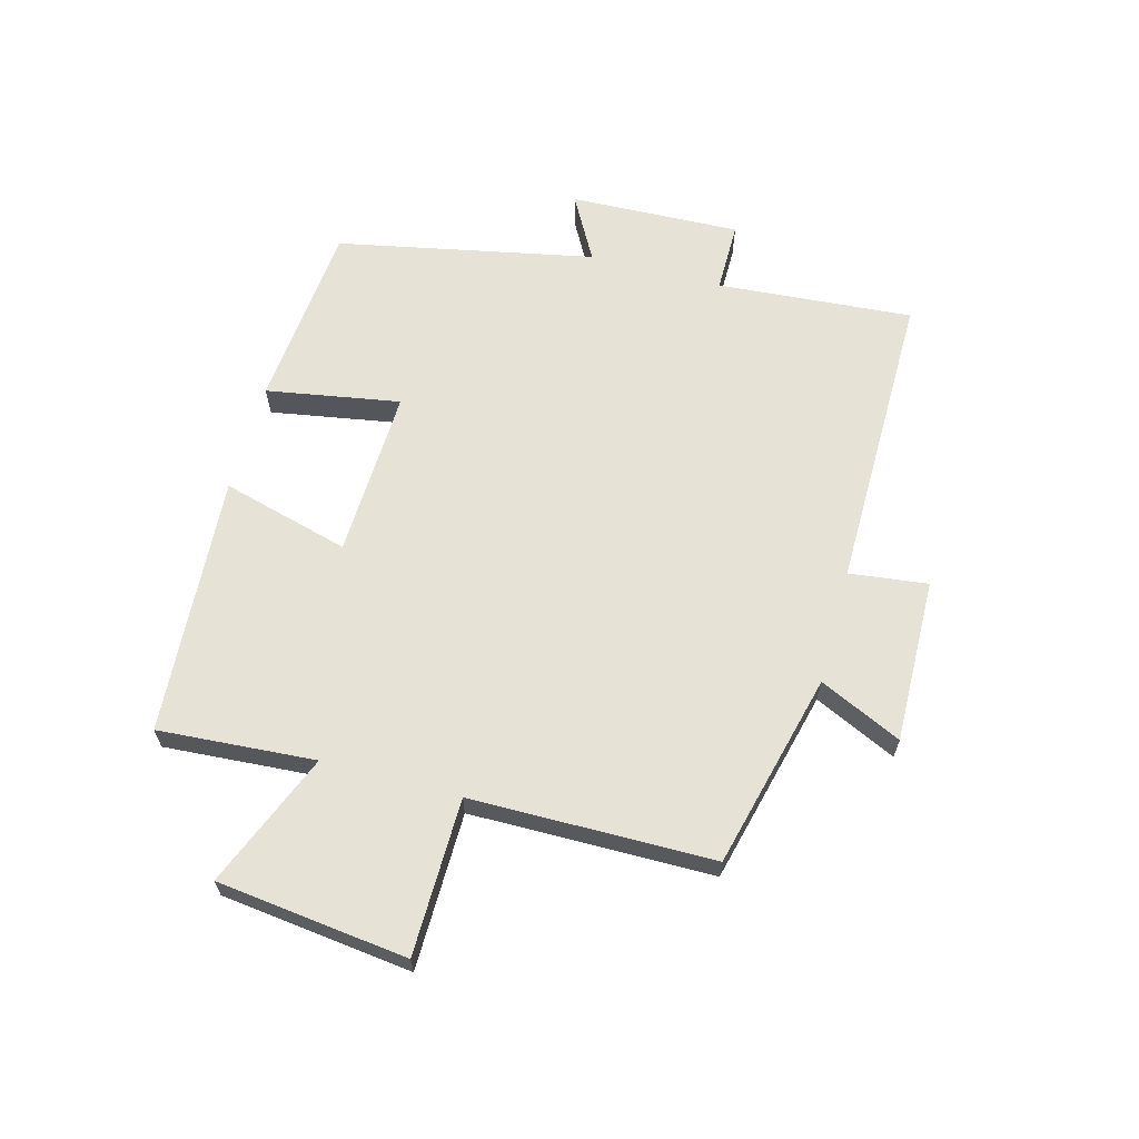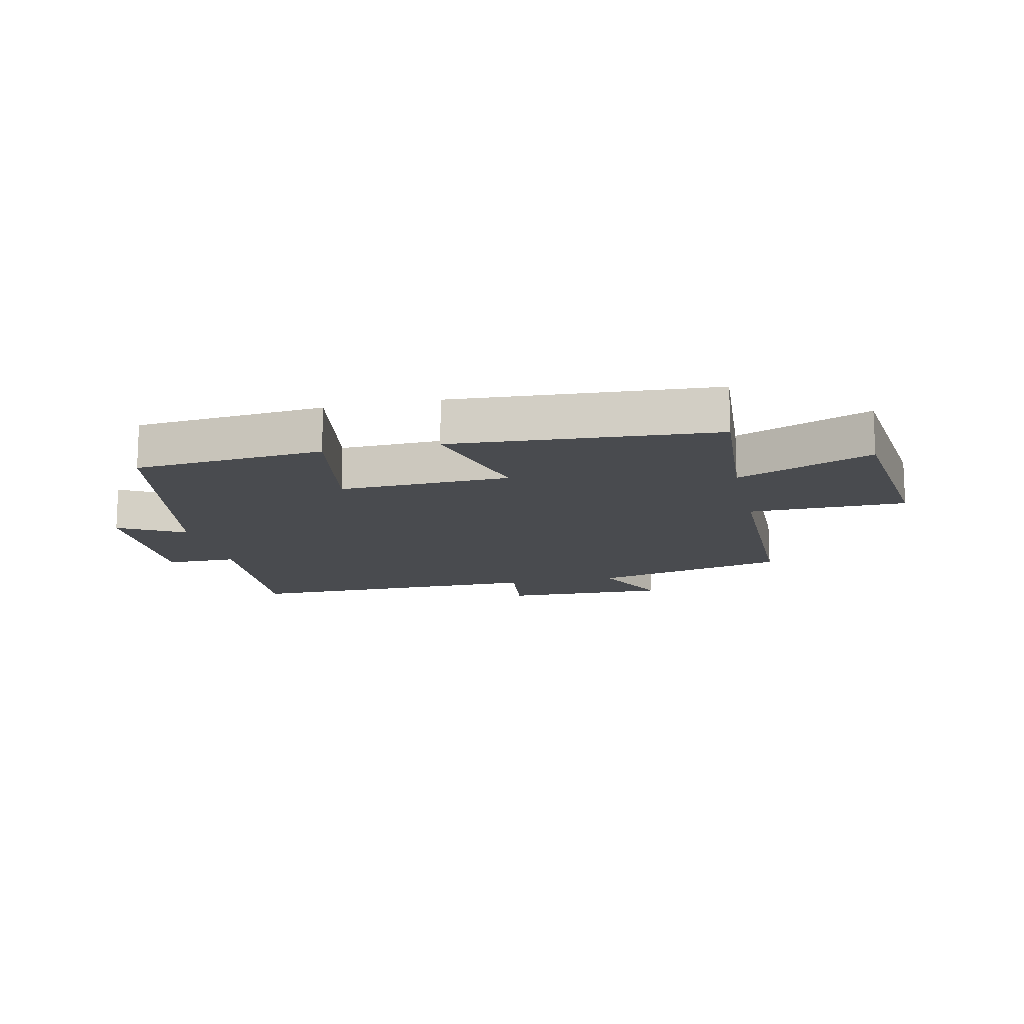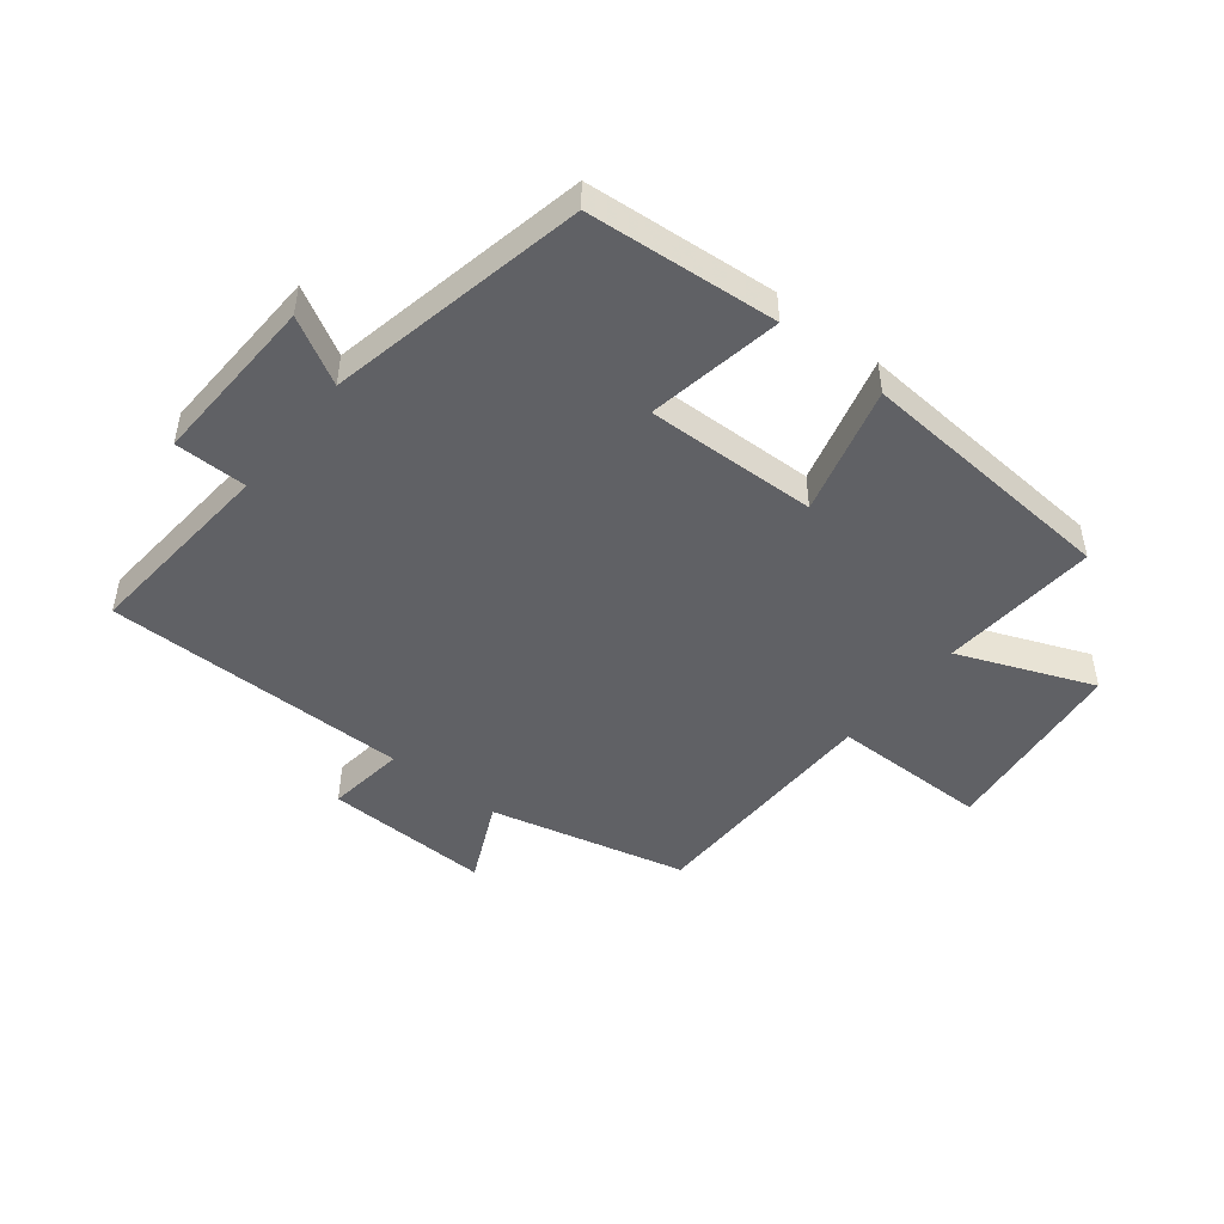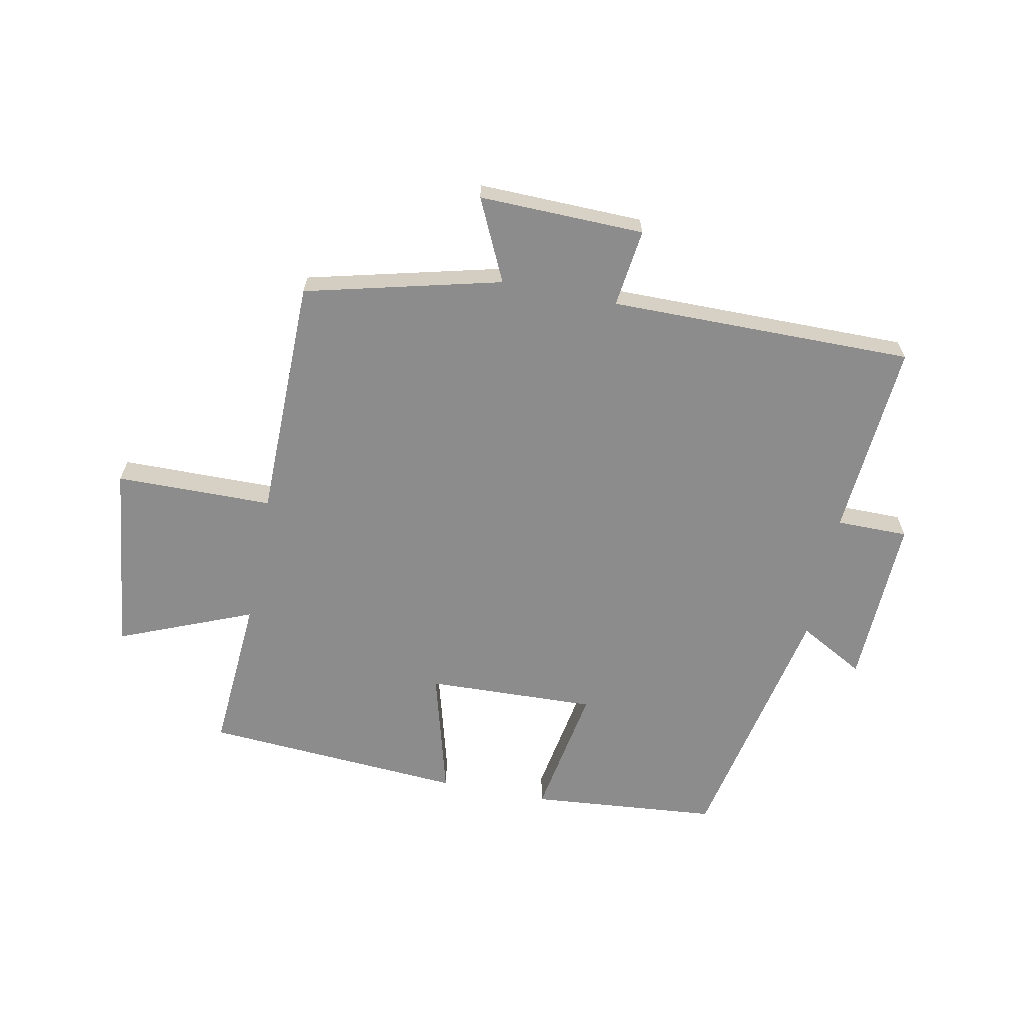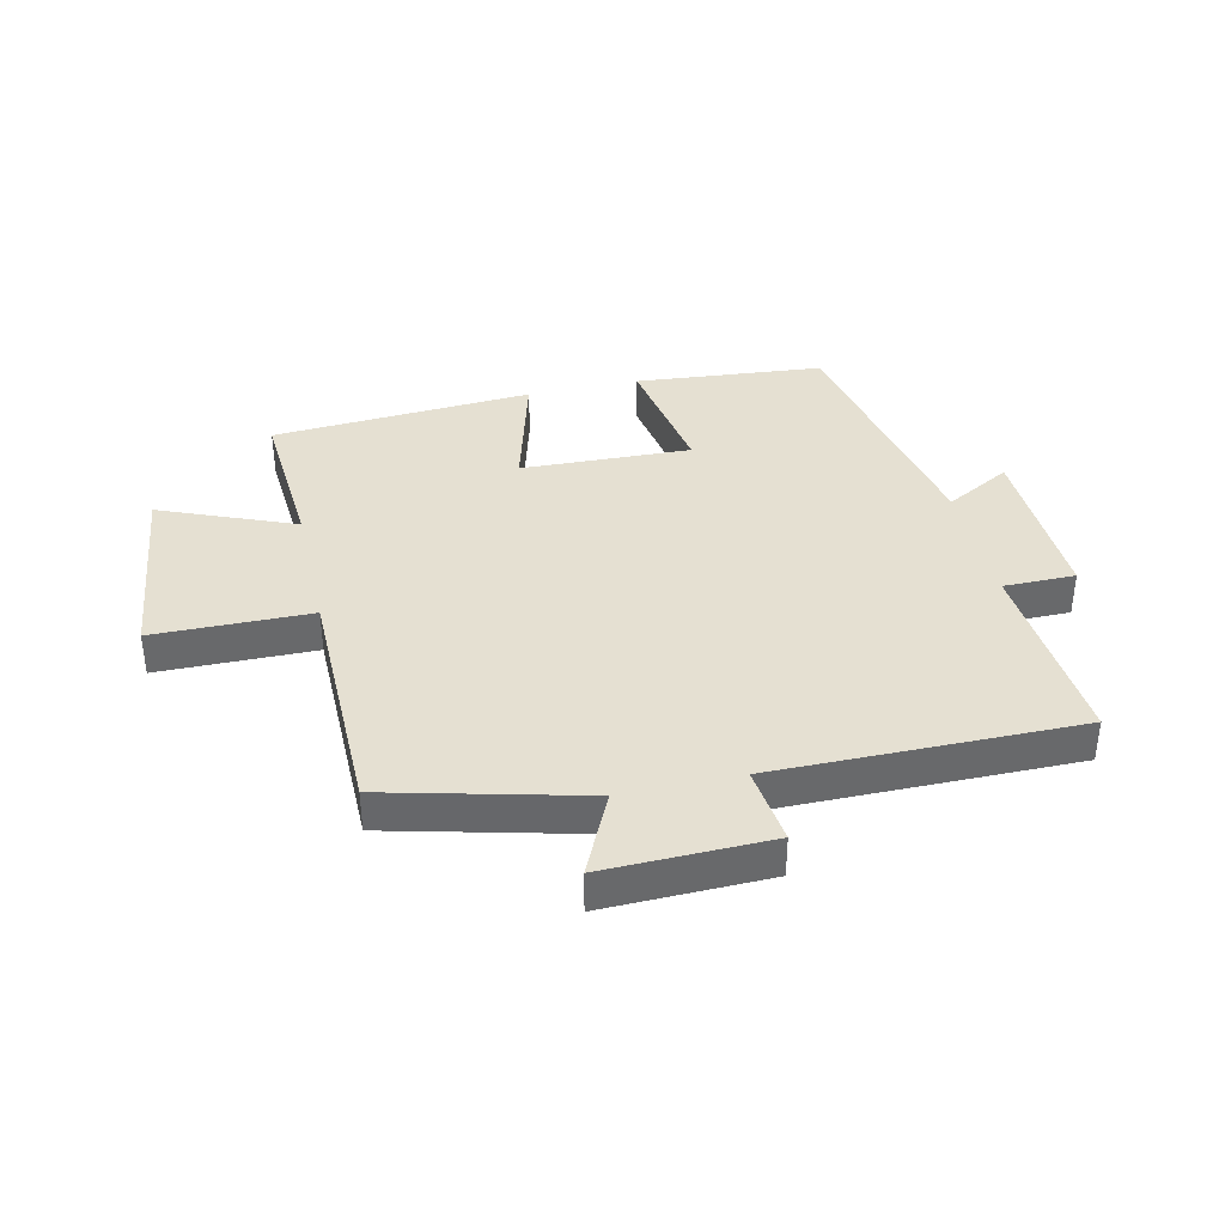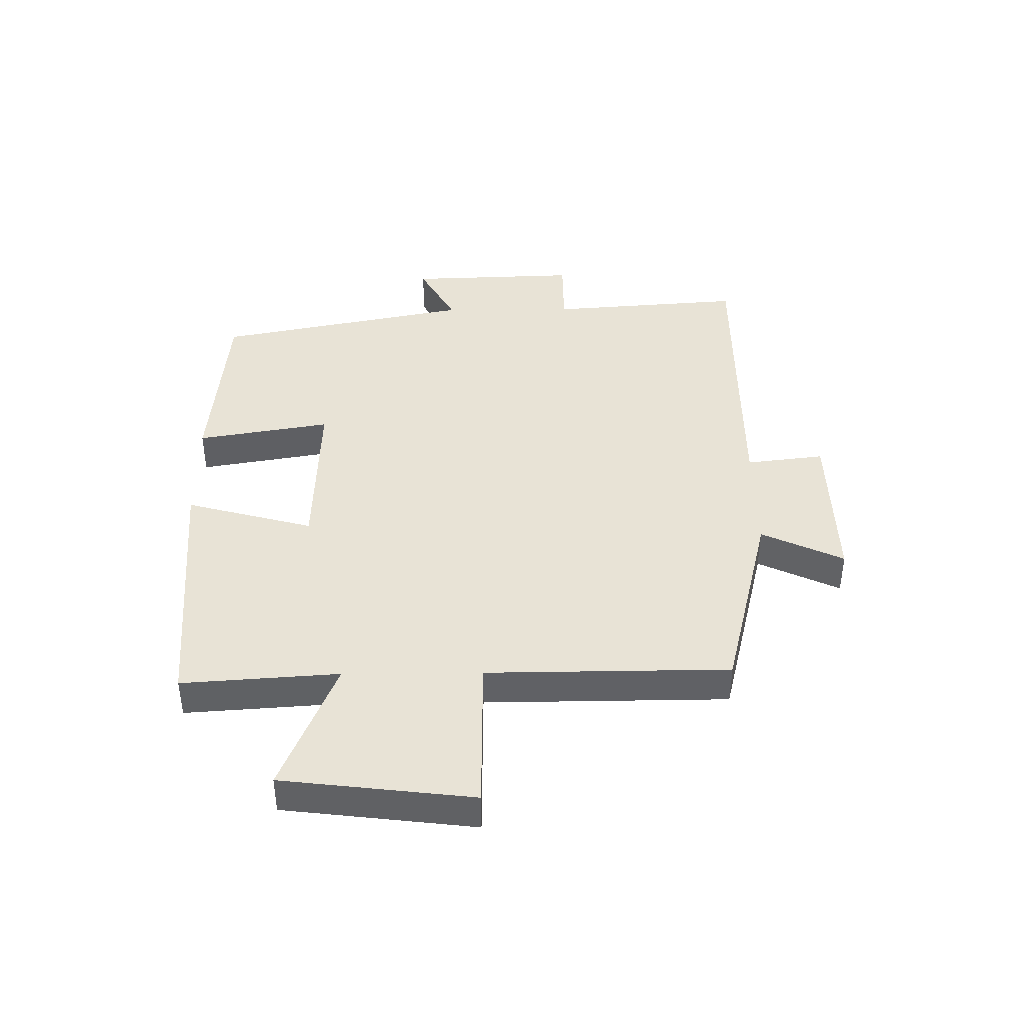
<metadata>
{"format":"obj","ext":"obj","renderer":"f3d","projection":"perspective","resolution":1024,"background":"white","views":[{"elev":63.6,"azim":105.1,"up":"+Y"},{"elev":-14.1,"azim":12.4,"up":"+Y"},{"elev":-47.7,"azim":-38.8,"up":"+Y"},{"elev":-64.2,"azim":168.7,"up":"+Y"},{"elev":37.8,"azim":167.2,"up":"+Y"},{"elev":41.5,"azim":89.4,"up":"+Y"}]}
</metadata>
<code>
v 0.497 0.07 -0.419
v 0.173 0.07 -0.5
v 0.237 0.07 -0.636
v -0.037 0.07 -0.63
v -0.021 0.07 -0.5
v -0.525 0.07 -0.503
v -0.5 0.07 -0.178
v -0.619 0.07 -0.178
v -0.609 0.07 0.106
v -0.5 0.07 0.046
v -0.414 0.07 0.472
v -0.101 0.07 0.5
v -0.139 0.07 0.278
v 0.143 0.07 0.288
v 0.085 0.07 0.5
v 0.518 0.07 0.471
v 0.5 0.07 0.211
v 0.722 0.07 0.302
v 0.76 0.07 -0.014
v 0.5 0.07 -0.017
v 0.497 0 -0.419
v 0.173 0 -0.5
v 0.237 0 -0.636
v -0.037 0 -0.63
v -0.021 0 -0.5
v -0.525 0 -0.503
v -0.5 0 -0.178
v -0.619 0 -0.178
v -0.609 0 0.106
v -0.5 0 0.046
v -0.414 0 0.472
v -0.101 0 0.5
v -0.139 0 0.278
v 0.143 0 0.288
v 0.085 0 0.5
v 0.518 0 0.471
v 0.5 0 0.211
v 0.722 0 0.302
v 0.76 0 -0.014
v 0.5 0 -0.017
f 17 18 19 20
f 17 20 1 2
f 14 15 16 17
f 13 14 17 2
f 10 11 12 13
f 10 13 2
f 7 8 9 10
f 7 10 2 3
f 5 6 7
f 5 7 3
f 3 4 5
f 40 39 38 37
f 22 21 40 37
f 37 36 35 34
f 22 37 34 33
f 33 32 31 30
f 22 33 30
f 30 29 28 27
f 23 22 30 27
f 27 26 25
f 23 27 25
f 25 24 23
f 1 21 22 2
f 2 22 23 3
f 3 23 24 4
f 4 24 25 5
f 5 25 26 6
f 6 26 27 7
f 7 27 28 8
f 8 28 29 9
f 9 29 30 10
f 10 30 31 11
f 11 31 32 12
f 12 32 33 13
f 13 33 34 14
f 14 34 35 15
f 15 35 36 16
f 16 36 37 17
f 17 37 38 18
f 18 38 39 19
f 19 39 40 20
f 20 40 21 1

</code>
